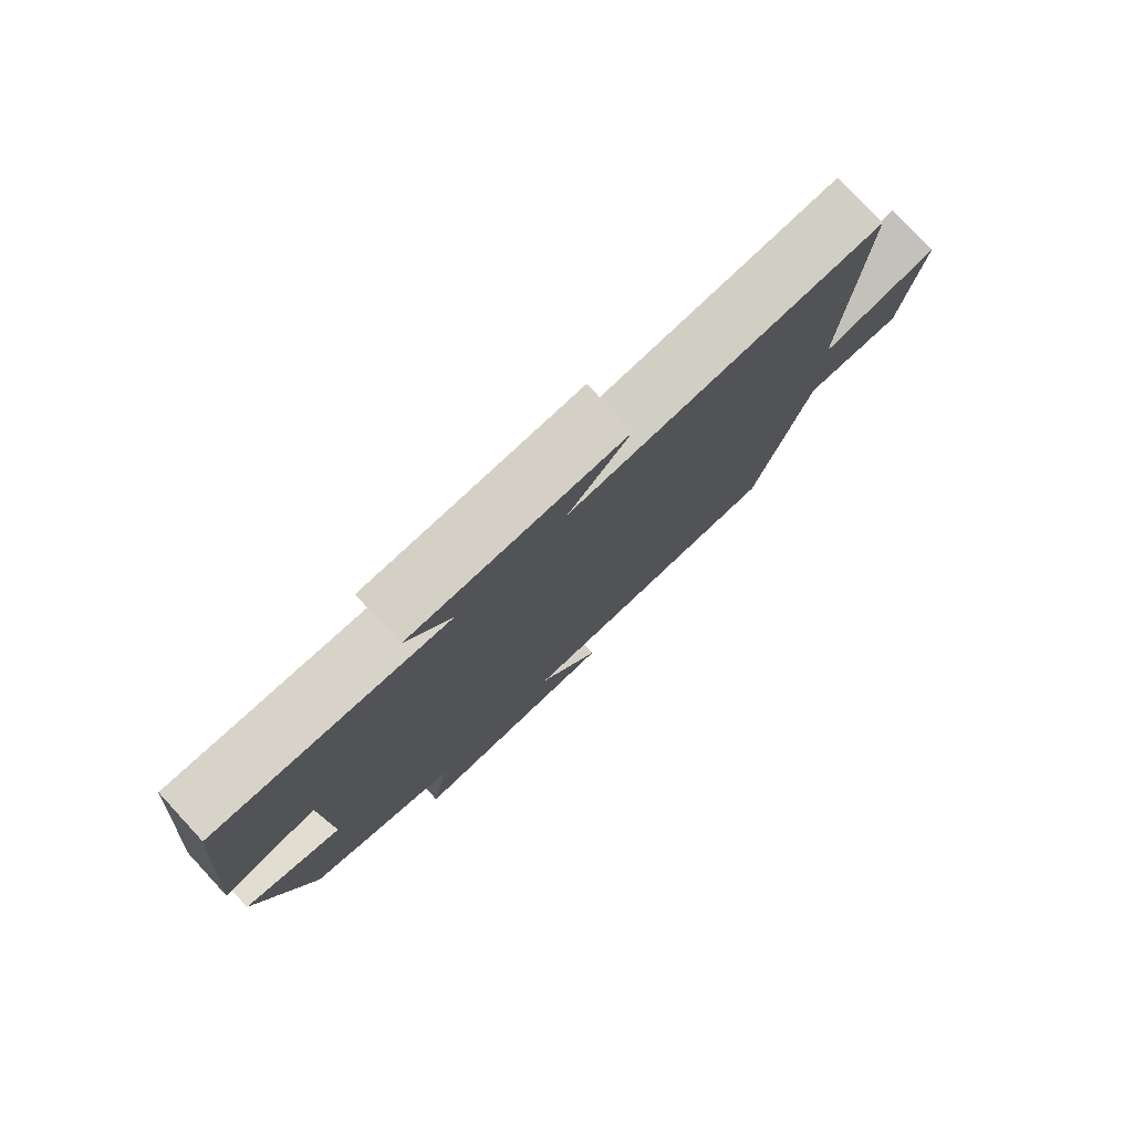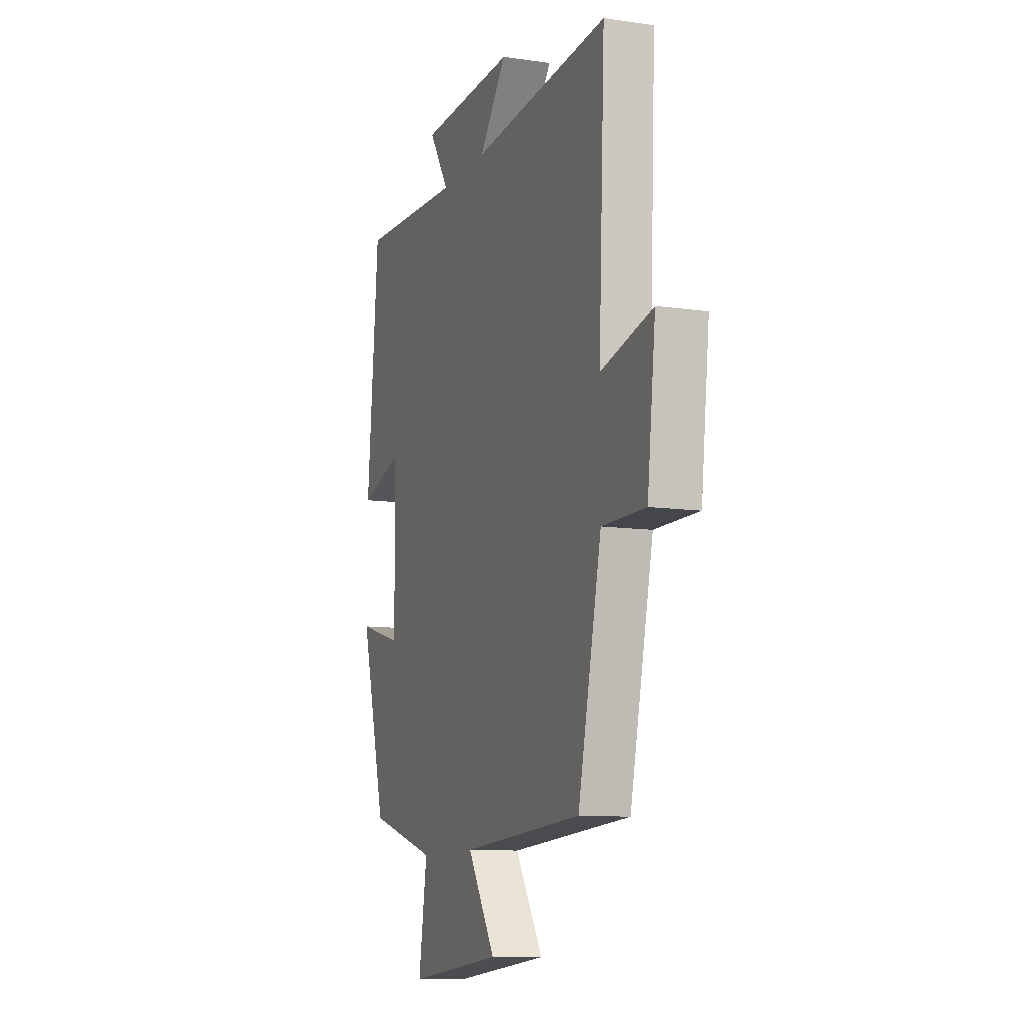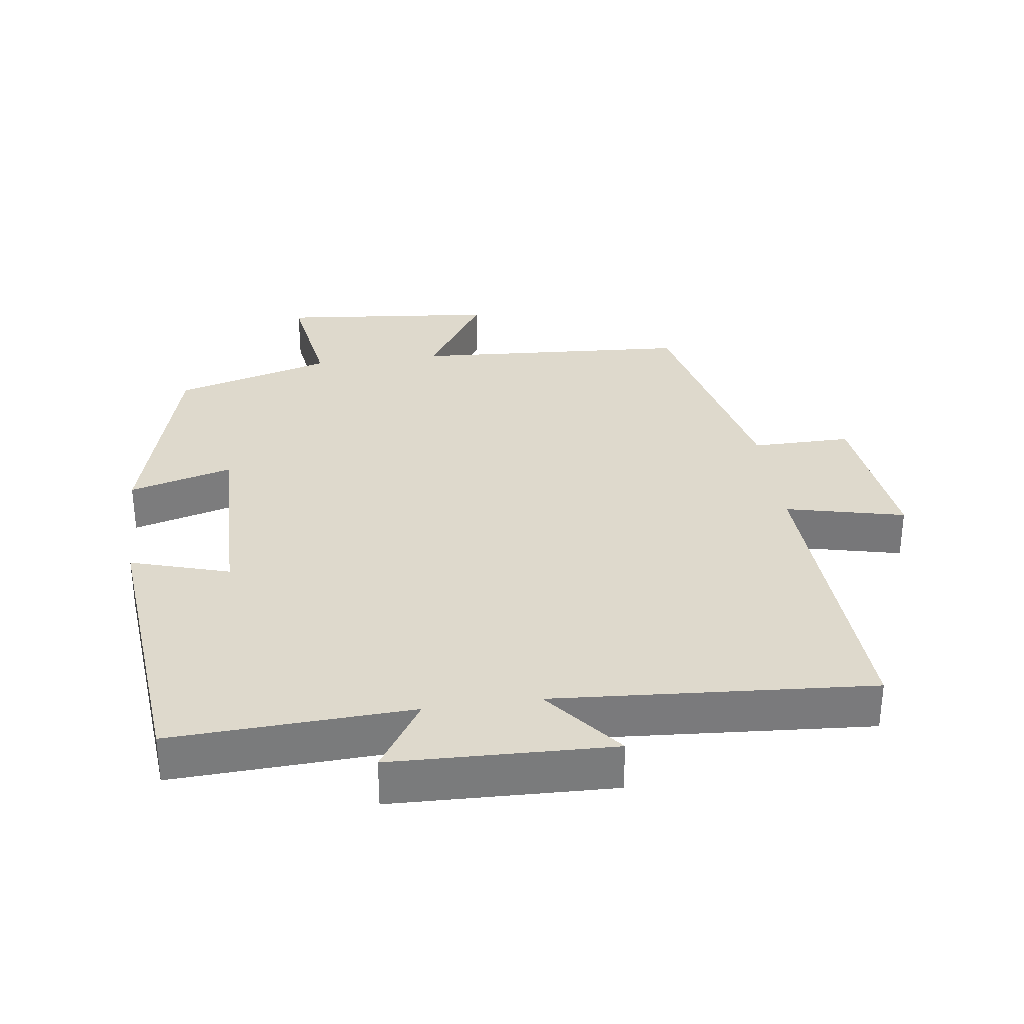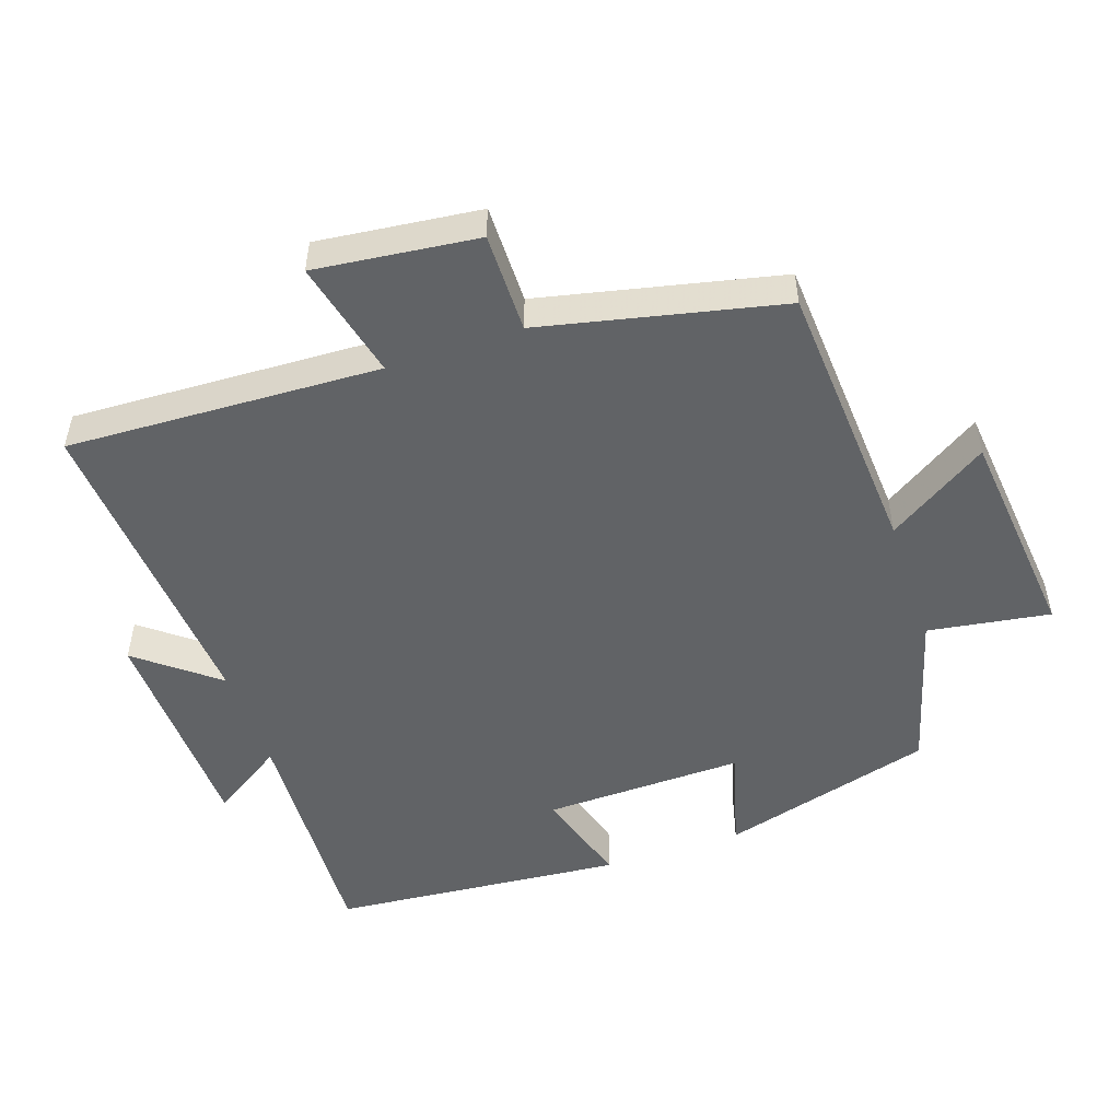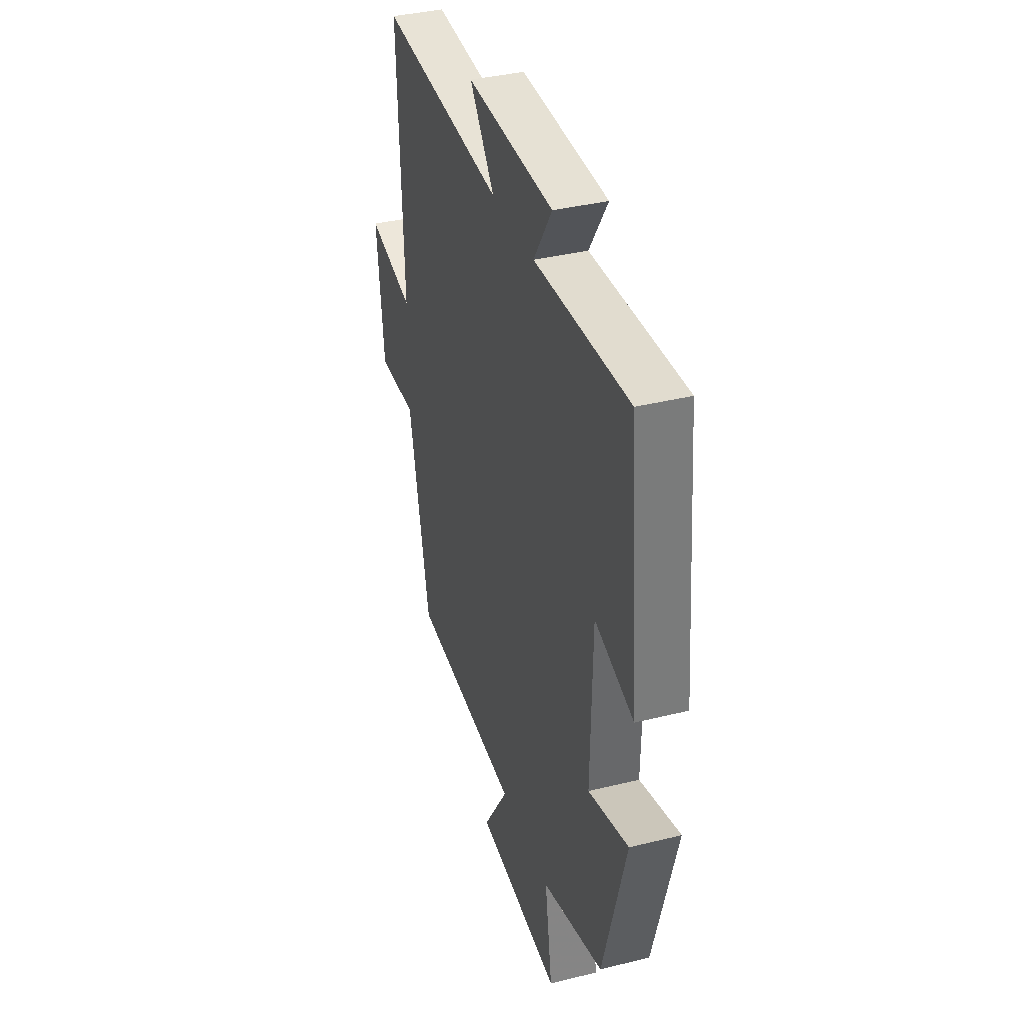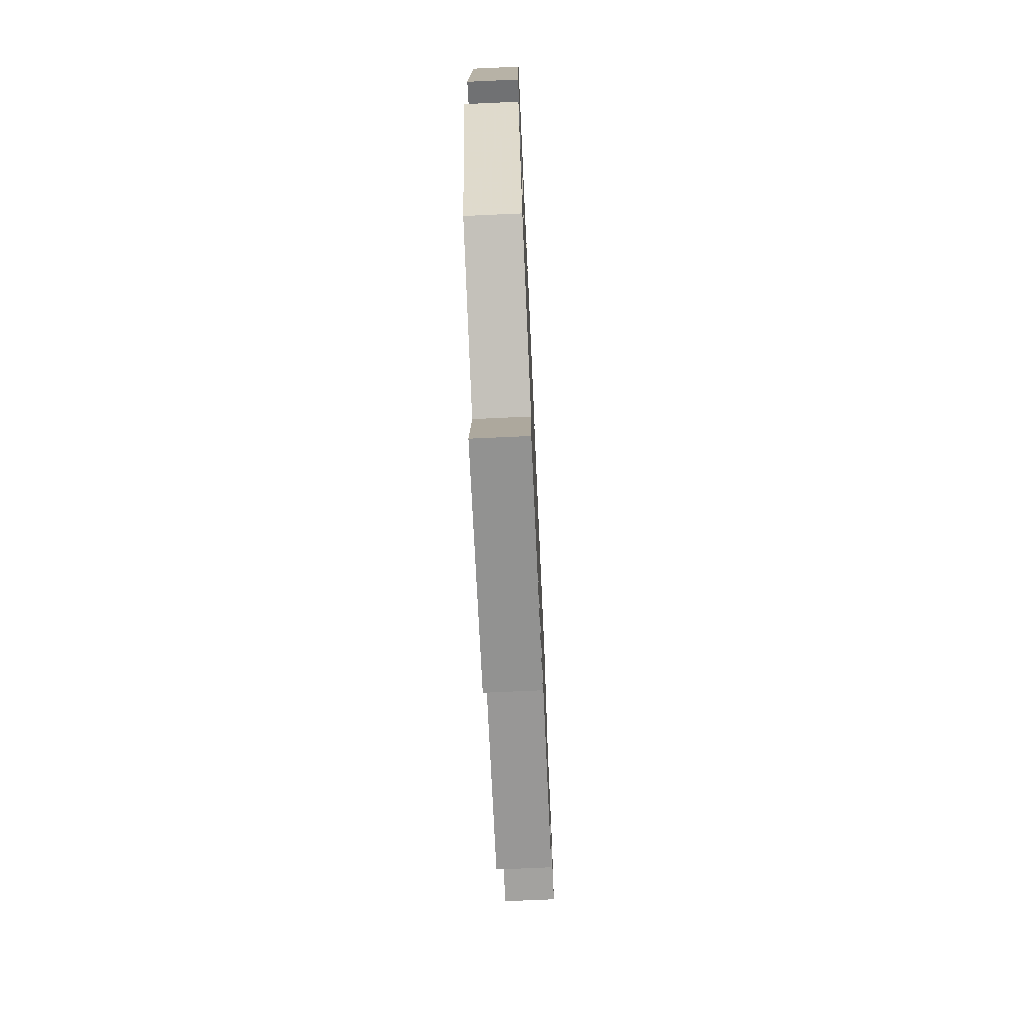
<metadata>
{"format":"obj","ext":"obj","renderer":"f3d","projection":"perspective","resolution":1024,"background":"white","views":[{"elev":79.0,"azim":-42.8,"up":"+Z"},{"elev":-10.4,"azim":69.8,"up":"+Z"},{"elev":32.1,"azim":-7.8,"up":"+Y"},{"elev":-50.8,"azim":108.9,"up":"+Y"},{"elev":37.2,"azim":-107.7,"up":"+Z"},{"elev":-72.0,"azim":-87.4,"up":"+Z"}]}
</metadata>
<code>
v -0.414 0.07 -0.434
v -0.5 0.07 -0.121
v -0.349 0.07 -0.163
v -0.355 0.07 0.131
v -0.5 0.07 0.087
v -0.461 0.07 0.517
v -0.108 0.07 0.5
v -0.176 0.07 0.606
v 0.148 0.07 0.616
v 0.056 0.07 0.5
v 0.521 0.07 0.533
v 0.5 0.07 0.073
v 0.674 0.07 0.114
v 0.646 0.07 -0.124
v 0.5 0.07 -0.123
v 0.421 0.07 -0.474
v 0.013 0.07 -0.5
v 0.107 0.07 -0.647
v -0.211 0.07 -0.679
v -0.183 0.07 -0.5
v -0.414 0 -0.434
v -0.5 0 -0.121
v -0.349 0 -0.163
v -0.355 0 0.131
v -0.5 0 0.087
v -0.461 0 0.517
v -0.108 0 0.5
v -0.176 0 0.606
v 0.148 0 0.616
v 0.056 0 0.5
v 0.521 0 0.533
v 0.5 0 0.073
v 0.674 0 0.114
v 0.646 0 -0.124
v 0.5 0 -0.123
v 0.421 0 -0.474
v 0.013 0 -0.5
v 0.107 0 -0.647
v -0.211 0 -0.679
v -0.183 0 -0.5
f 17 18 19 20
f 15 16 17 20
f 15 20 1
f 12 13 14 15
f 12 15 1
f 10 11 12 1
f 7 8 9 10
f 7 10 1
f 4 5 6 7
f 3 4 7
f 3 7 1
f 1 2 3
f 40 39 38 37
f 40 37 36 35
f 21 40 35
f 35 34 33 32
f 21 35 32
f 21 32 31 30
f 30 29 28 27
f 21 30 27
f 27 26 25 24
f 27 24 23
f 21 27 23
f 23 22 21
f 1 21 22 2
f 2 22 23 3
f 3 23 24 4
f 4 24 25 5
f 5 25 26 6
f 6 26 27 7
f 7 27 28 8
f 8 28 29 9
f 9 29 30 10
f 10 30 31 11
f 11 31 32 12
f 12 32 33 13
f 13 33 34 14
f 14 34 35 15
f 15 35 36 16
f 16 36 37 17
f 17 37 38 18
f 18 38 39 19
f 19 39 40 20
f 20 40 21 1

</code>
